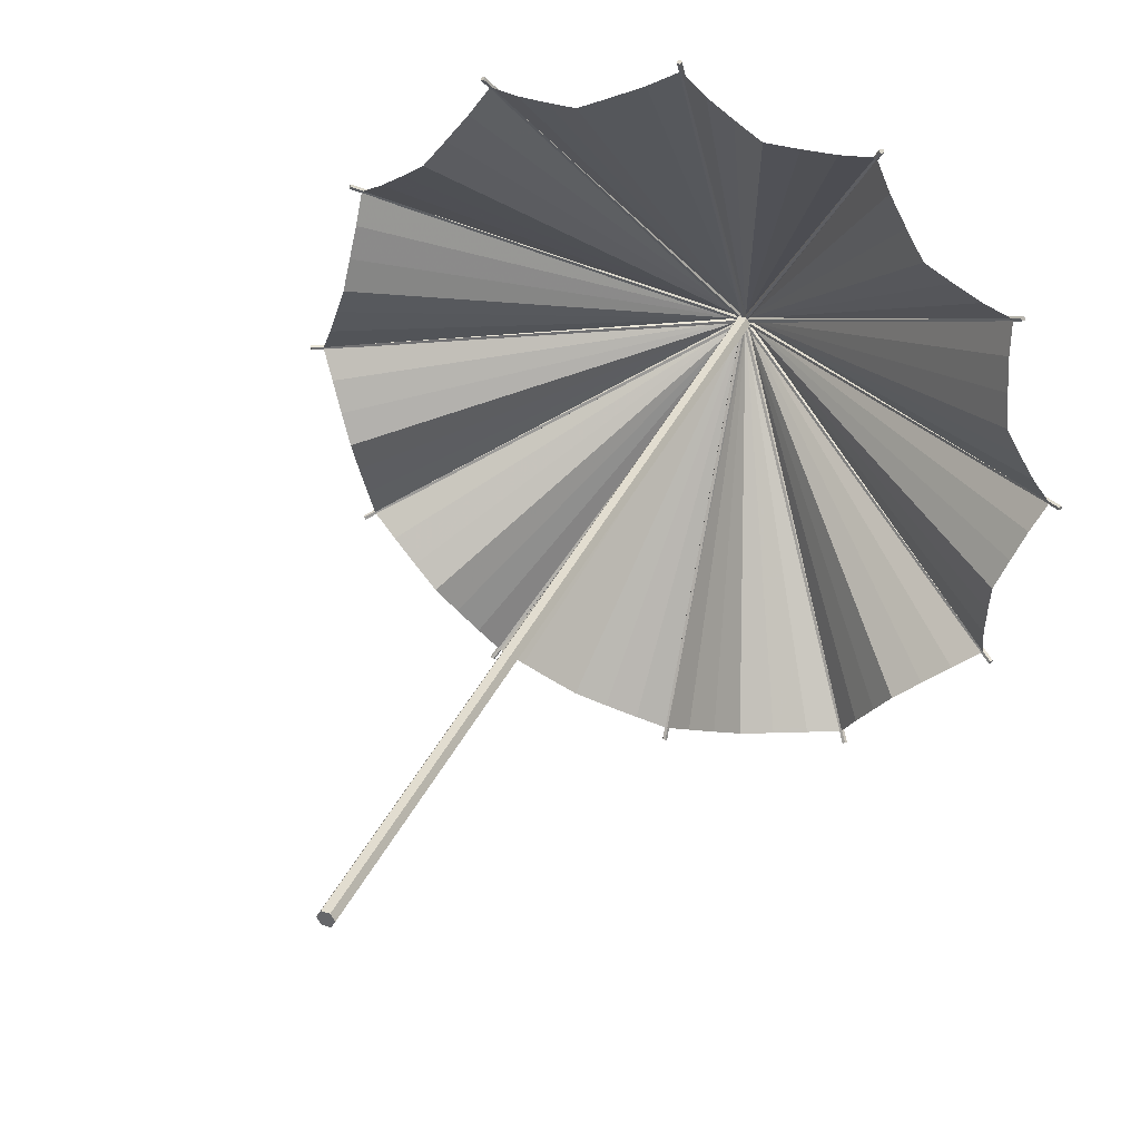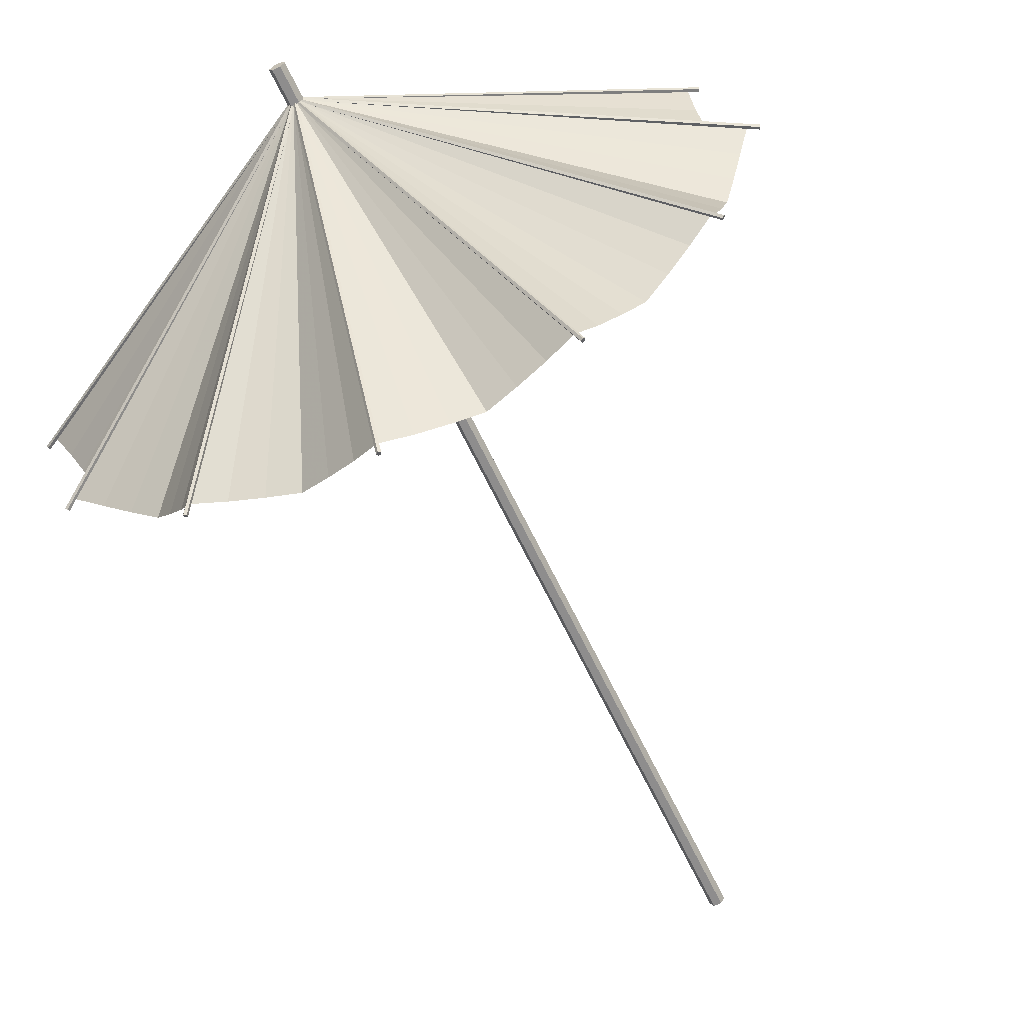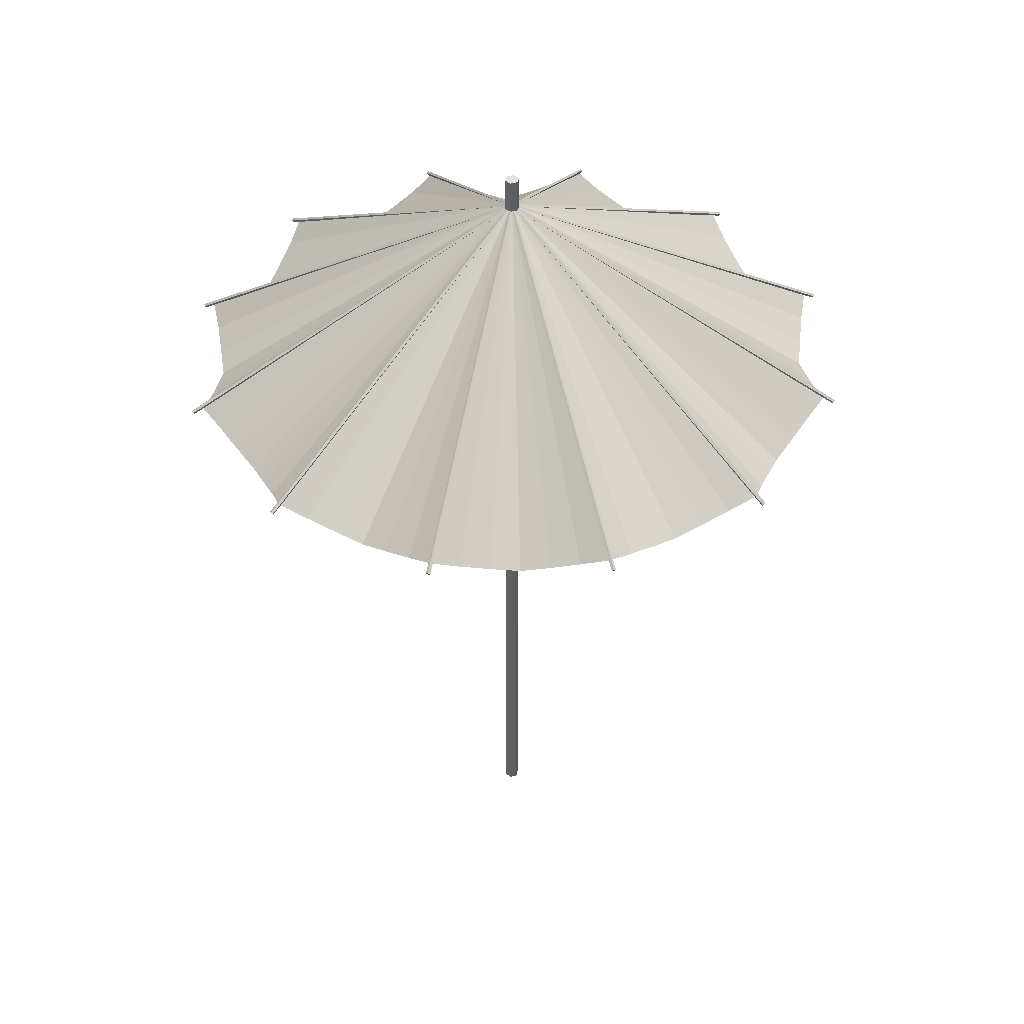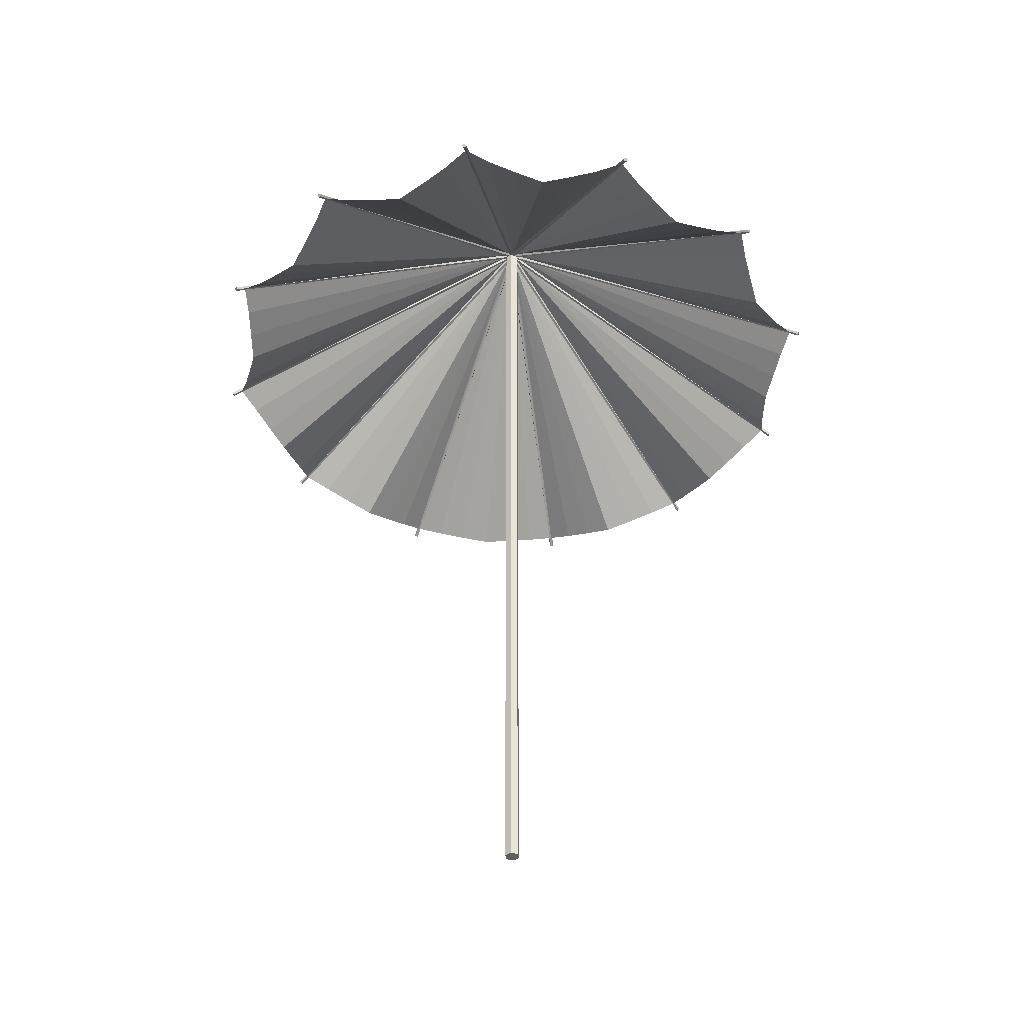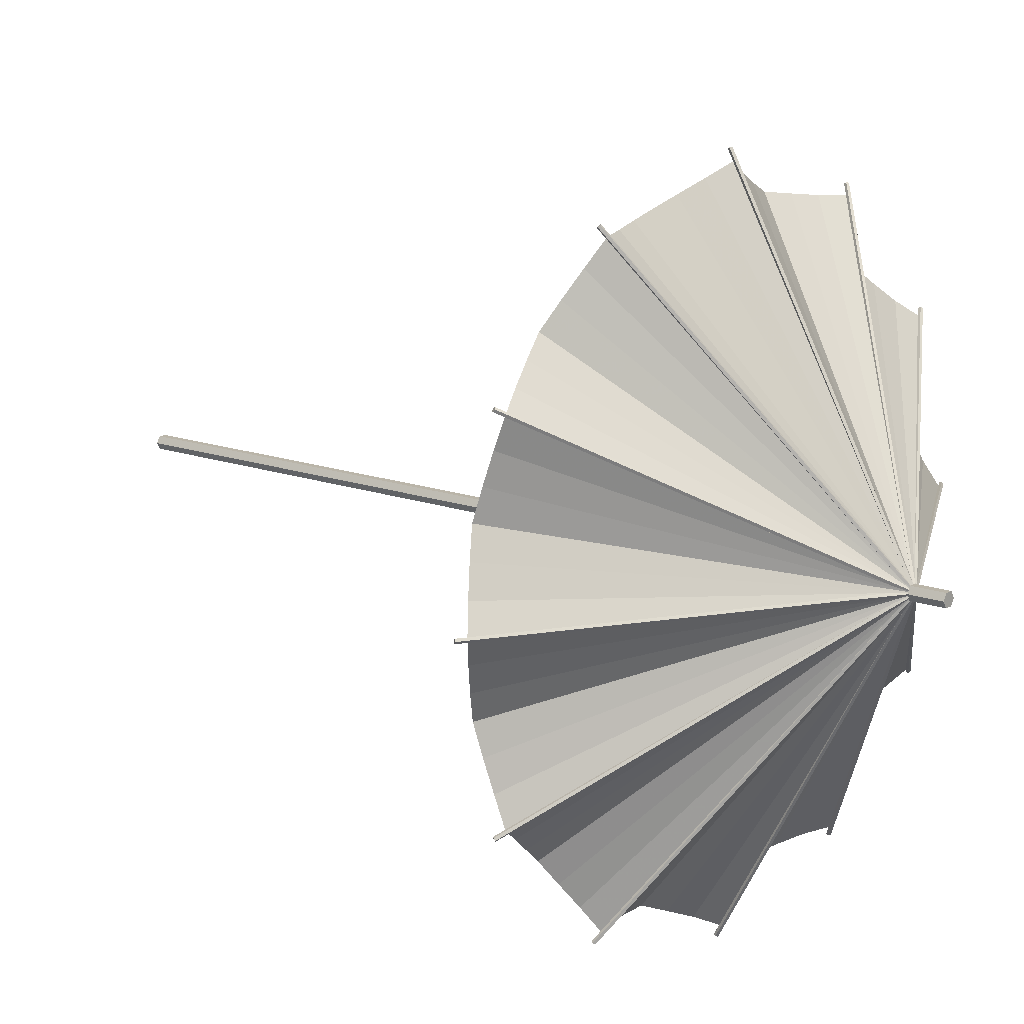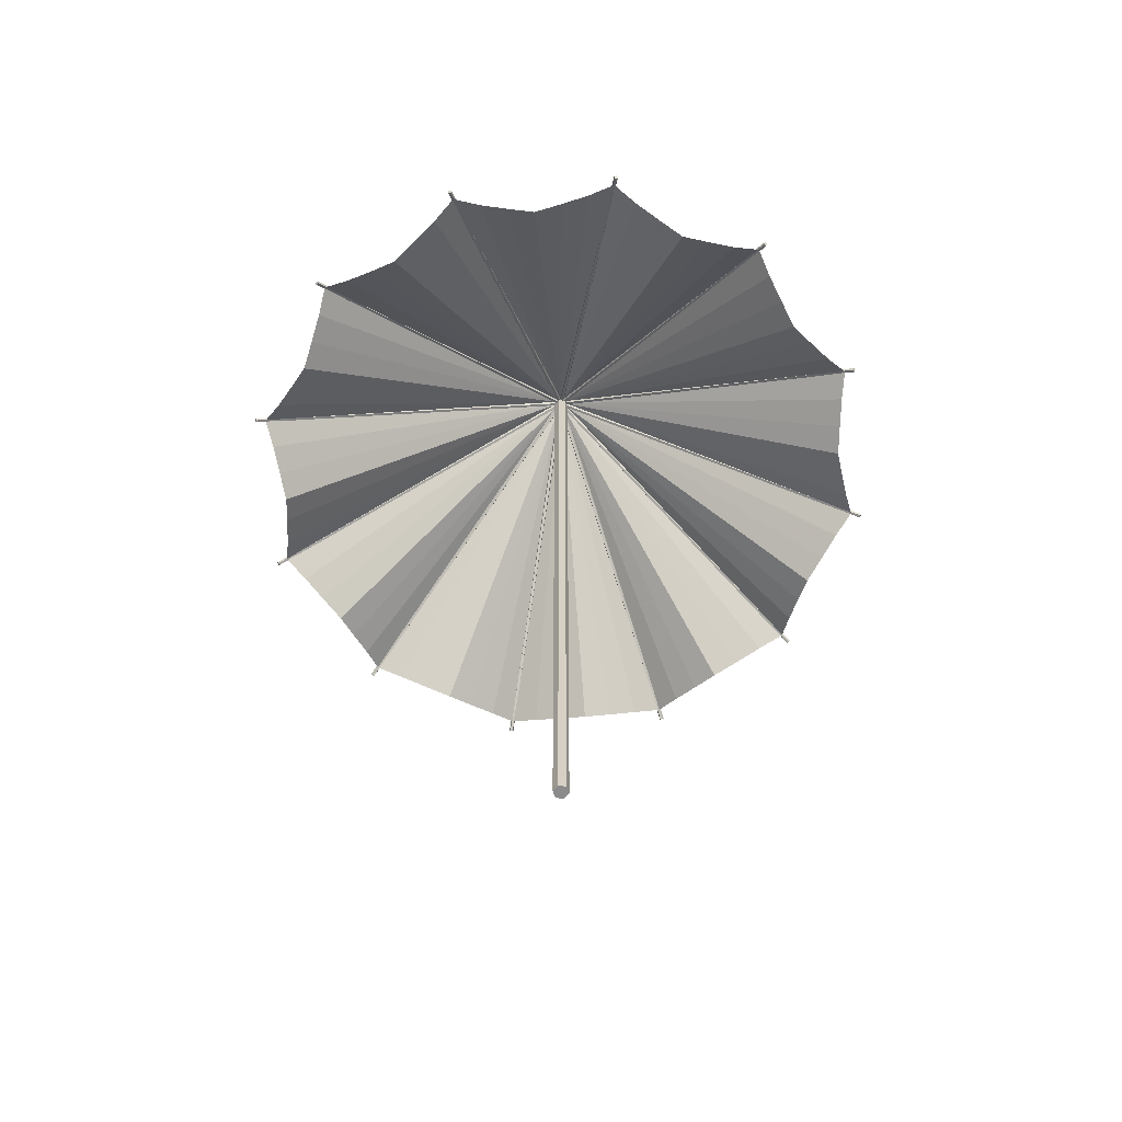
<metadata>
{"format":"obj","ext":"obj","renderer":"f3d","projection":"perspective","resolution":1024,"background":"white","views":[{"elev":35.1,"azim":21.9,"up":"+Z"},{"elev":-64.7,"azim":-154.5,"up":"+Z"},{"elev":43.4,"azim":103.5,"up":"+Y"},{"elev":-40.7,"azim":158.7,"up":"+Y"},{"elev":13.7,"azim":130.3,"up":"+Z"},{"elev":-63.8,"azim":50.2,"up":"+Y"}]}
</metadata>
<code>
v 0.3843 0.9424 0.3858
v 0.384 0.9424 0.3813
v 0.382 0.9424 0.3853
v 0.3819 0.9424 0.382
v 0.3853 0.9424 0.3851
v 0.3829 0.9424 0.3814
v 0.3813 0.9424 0.3831
v 0.3858 0.9424 0.384
v 0.3814 0.9424 0.3843
v 0.3831 0.9424 0.3858
v 0.3851 0.9424 0.3819
v 0.3858 0.9424 0.3829
v 0.3858 0.9424 0.3831
v 0.6941 0.7456 0.2043
v 0.6946 0.7442 0.5605
v 0.385 0.9402 0.3853
v 0.7401 0.7419 0.3822
v 0.3822 0.7419 0.7401
v 0.3815 0.9402 0.3844
v 0.3858 0.9402 0.3839
v 0.382 0.9424 0.3819
v 0.2041 0.7419 0.07549
v 0.3814 0.9402 0.3839
v 0.3832 0.9402 0.3858
v 0.3819 0.9402 0.385
v 0.7422 0.7456 0.3836
v 0.3828 0.9402 0.3856
v 0.02703 0.7419 0.3822
v 0.3853 0.9402 0.3822
v 0.3819 0.9402 0.3822
v 0.3831 0.9424 0.3813
v 0.2065 0.7419 0.0741
v 0.3797 0.975 0.3769
v 0.3828 0.9402 0.3815
v 0.3858 0.7442 0.7414
v 0.6917 0.7419 0.5631
v 0.3839 0.9402 0.3858
v 0.07304 0.7456 0.2043
v 0.07549 0.7419 0.5631
v 0.2066 0.7442 0.6946
v 0.3822 0.9402 0.3819
v 0.6923 0.7442 0.2027
v 0.3815 0.9402 0.3828
v 0.0741 0.7419 0.5606
v 0.3856 0.9402 0.3828
v 0.3913 0.975 0.3836
v 0.025 0.7456 0.3836
v 0.3832 0.9402 0.3814
v 0.3853 0.9424 0.382
v 0.3822 0.7419 0.02703
v 0.02578 0.7442 0.3858
v 0.3856 0.9402 0.3844
v 0.3874 0.025 0.3902
v 0.07304 0.7456 0.5629
v 0.6917 0.7419 0.2041
v 0.2027 0.7442 0.07484
v 0.3874 0.025 0.3769
v 0.3813 0.7442 0.02578
v 0.3829 0.9424 0.3858
v 0.07484 0.7442 0.5644
v 0.07549 0.7419 0.2041
v 0.3822 0.9402 0.3853
v 0.2065 0.7419 0.6931
v 0.3853 0.9402 0.385
v 0.385 0.7419 0.7401
v 0.3836 0.7456 0.025
v 0.3759 0.025 0.3836
v 0.3843 0.9424 0.3814
v 0.3858 0.9424 0.3843
v 0.2041 0.7419 0.6917
v 0.2043 0.7456 0.6941
v 0.3819 0.9424 0.3851
v 0.385 0.9402 0.3819
v 0.7401 0.7419 0.385
v 0.3844 0.9402 0.3856
v 0.5629 0.7456 0.6941
v 0.3814 0.9424 0.3829
v 0.3858 0.9402 0.3832
v 0.3797 0.975 0.3902
v 0.0741 0.7419 0.2065
v 0.5631 0.7419 0.07549
v 0.3814 0.9402 0.3832
v 0.6941 0.7456 0.5629
v 0.3851 0.9424 0.3853
v 0.3839 0.9402 0.3814
v 0.3813 0.9424 0.384
v 0.6931 0.7419 0.2065
v 0.2043 0.7456 0.07304
v 0.07258 0.7442 0.2066
v 0.3844 0.9402 0.3815
v 0.5605 0.7442 0.07258
v 0.5606 0.7419 0.6931
v 0.5606 0.7419 0.0741
v 0.7414 0.7442 0.3813
v 0.6931 0.7419 0.5606
v 0.385 0.7419 0.02703
v 0.3797 0.025 0.3769
v 0.02703 0.7419 0.385
v 0.5631 0.7419 0.6917
v 0.384 0.9424 0.3858
v 0.5629 0.7456 0.07304
v 0.5644 0.7442 0.6923
v 0.3836 0.7456 0.7422
v 0.6946 0.7442 0.2066
v 0.2066 0.7442 0.07258
v 0.3813 0.7442 0.7414
v 0.7414 0.7442 0.3858
v 0.02578 0.7442 0.3813
v 0.5605 0.7442 0.6946
v 0.2027 0.7442 0.6923
v 0.5644 0.7442 0.07484
v 0.3858 0.7442 0.02578
v 0.07258 0.7442 0.5605
v 0.07484 0.7442 0.2027
v 0.6923 0.7442 0.5644
v 0.3874 0.975 0.3902
v 0.3913 0.025 0.3836
v 0.3839 0.9438 0.3836
v 0.3837 0.9438 0.3833
v 0.3838 0.9438 0.3837
v 0.3836 0.9438 0.3833
v 0.3834 0.9438 0.3838
v 0.3833 0.9438 0.3834
v 0.3833 0.9438 0.3836
v 0.3836 0.9438 0.3839
v 0.3833 0.9438 0.3837
v 0.3838 0.9438 0.3834
v 0.3834 0.9438 0.3833
v 0.3837 0.9438 0.3838
v 0.3874 0.975 0.3769
v 0.3797 0.025 0.3902
v 0.3759 0.975 0.3836
v 0.07773 0.7285 0.2702
v 0.3867 0.9416 0.3844
v 0.2097 0.7481 0.0833
v 0.4103 0.7371 0.05009
v 0.03659 0.7481 0.384
v 0.7171 0.7371 0.3569
v 0.5917 0.7285 0.6347
v 0.3831 0.7481 0.03659
v 0.3844 0.9416 0.3867
v 0.0833 0.7481 0.2097
v 0.03659 0.7481 0.3831
v 0.062 0.7285 0.4383
v 0.2399 0.7371 0.08143
v 0.6843 0.7481 0.2105
v 0.5574 0.7481 0.6839
v 0.3289 0.7285 0.062
v 0.1754 0.7285 0.1324
v 0.08286 0.7481 0.5567
v 0.3867 0.9416 0.3827
v 0.3569 0.7371 0.05009
v 0.2105 0.7481 0.08286
v 0.3858 0.9416 0.3858
v 0.384 0.7481 0.03659
v 0.6347 0.7285 0.1754
v 0.08143 0.7371 0.2399
v 0.08286 0.7481 0.2105
v 0.5734 0.7371 0.1081
v 0.5567 0.7481 0.08286
v 0.5272 0.7371 0.08143
v 0.6839 0.7481 0.5574
v 0.659 0.7371 0.1937
v 0.6857 0.7371 0.5272
v 0.3569 0.7371 0.7171
v 0.1937 0.7371 0.1081
v 0.5574 0.7481 0.0833
v 0.1937 0.7371 0.659
v 0.7052 0.7285 0.3289
v 0.659 0.7371 0.5734
v 0.05009 0.7371 0.4103
v 0.2105 0.7481 0.6843
v 0.0833 0.7481 0.5574
v 0.7306 0.7481 0.384
v 0.3813 0.9416 0.3858
v 0.2399 0.7371 0.6857
v 0.3844 0.9416 0.3805
v 0.1081 0.7371 0.1937
v 0.6843 0.7481 0.5567
v 0.08143 0.7371 0.5272
v 0.3858 0.9416 0.3813
v 0.3827 0.9416 0.3867
v 0.7171 0.7371 0.4103
v 0.5734 0.7371 0.659
v 0.6839 0.7481 0.2097
v 0.3827 0.9416 0.3805
v 0.3805 0.9416 0.3827
v 0.1081 0.7371 0.5734
v 0.384 0.7481 0.7306
v 0.4103 0.7371 0.7171
v 0.05009 0.7371 0.3569
v 0.497 0.7285 0.07773
v 0.6857 0.7371 0.2399
v 0.3831 0.7481 0.7306
v 0.2702 0.7285 0.6894
v 0.5272 0.7371 0.6857
v 0.3805 0.9416 0.3844
v 0.6894 0.7285 0.497
v 0.3813 0.9416 0.3813
v 0.1324 0.7285 0.5917
v 0.5567 0.7481 0.6843
v 0.4383 0.7285 0.7052
v 0.7306 0.7481 0.3831
v 0.2097 0.7481 0.6839
v 0.3006 0.721 0.6934
v 0.6104 0.721 0.6104
v 0.1568 0.721 0.6104
v 0.07377 0.721 0.3006
v 0.6934 0.721 0.3006
v 0.3006 0.721 0.07377
v 0.4666 0.721 0.07377
v 0.4666 0.721 0.6934
v 0.1568 0.721 0.1568
v 0.6934 0.721 0.4666
v 0.07377 0.721 0.4666
v 0.6104 0.721 0.1568
v 0.2702 0.7285 0.07773
v 0.062 0.7285 0.3289
v 0.7052 0.7285 0.4383
v 0.4383 0.7285 0.062
v 0.3289 0.7285 0.7052
v 0.1324 0.7285 0.1754
v 0.6894 0.7285 0.2702
v 0.07773 0.7285 0.497
v 0.5917 0.7285 0.1324
v 0.6347 0.7285 0.5917
v 0.1754 0.7285 0.6347
v 0.497 0.7285 0.6894
f 117 67 53
f 116 33 46
f 116 117 53
f 79 53 131
f 132 131 67
f 33 67 97
f 130 97 57
f 46 57 117
f 103 65 18
f 7 73 13
f 7 125 106
f 41 7 18
f 73 18 65
f 13 65 35
f 125 35 103
f 71 63 70
f 4 45 69
f 4 122 110
f 48 4 70
f 45 48 63
f 69 63 40
f 122 40 71
f 54 39 44
f 6 20 84
f 6 126 113
f 90 6 44
f 20 44 39
f 84 39 60
f 126 60 54
f 47 98 28
f 2 64 100
f 2 124 108
f 29 2 28
f 64 28 98
f 100 98 51
f 124 51 47
f 38 80 61
f 11 75 59
f 11 123 114
f 78 11 61
f 75 78 80
f 59 80 89
f 123 89 38
f 88 22 32
f 12 24 72
f 12 128 105
f 52 12 32
f 24 32 22
f 72 22 56
f 128 56 88
f 66 50 96
f 8 62 86
f 8 121 112
f 16 8 96
f 62 96 50
f 86 50 58
f 121 58 66
f 101 93 81
f 5 19 77
f 5 119 111
f 37 5 81
f 19 37 93
f 77 93 91
f 119 91 101
f 14 55 87
f 1 82 21
f 1 127 104
f 27 1 87
f 82 87 55
f 21 55 42
f 127 42 14
f 26 17 74
f 10 30 31
f 10 118 107
f 25 10 74
f 30 74 17
f 31 17 94
f 118 94 26
f 83 95 36
f 3 34 68
f 3 120 115
f 23 3 36
f 34 23 95
f 68 95 15
f 120 15 83
f 76 99 92
f 9 85 49
f 9 129 109
f 43 9 92
f 85 92 99
f 49 99 102
f 129 102 76
f 97 117 57
f 53 67 131
f 67 117 97
f 132 116 79
f 46 33 130
f 33 116 132
f 117 116 46
f 53 79 116
f 131 132 79
f 67 33 132
f 97 130 33
f 57 46 130
f 65 103 35
f 103 18 106
f 73 7 41
f 7 13 125
f 106 125 103
f 18 7 106
f 18 73 41
f 65 13 73
f 35 125 13
f 63 71 40
f 71 70 110
f 45 4 48
f 4 69 122
f 110 122 71
f 70 4 110
f 63 48 70
f 63 69 45
f 40 122 69
f 39 54 60
f 54 44 113
f 20 6 90
f 6 84 126
f 113 126 54
f 44 6 113
f 44 20 90
f 39 84 20
f 60 126 84
f 98 47 51
f 47 28 108
f 64 2 29
f 2 100 124
f 108 124 47
f 28 2 108
f 28 64 29
f 98 100 64
f 51 124 100
f 80 38 89
f 38 61 114
f 75 11 78
f 11 59 123
f 114 123 38
f 61 11 114
f 80 78 61
f 80 59 75
f 89 123 59
f 22 88 56
f 88 32 105
f 24 12 52
f 12 72 128
f 105 128 88
f 32 12 105
f 32 24 52
f 22 72 24
f 56 128 72
f 50 66 58
f 66 96 112
f 62 8 16
f 8 86 121
f 112 121 66
f 96 8 112
f 96 62 16
f 50 86 62
f 58 121 86
f 93 101 91
f 101 81 111
f 19 5 37
f 5 77 119
f 111 119 101
f 81 5 111
f 93 37 81
f 93 77 19
f 91 119 77
f 55 14 42
f 14 87 104
f 82 1 27
f 1 21 127
f 104 127 14
f 87 1 104
f 87 82 27
f 55 21 82
f 42 127 21
f 17 26 94
f 26 74 107
f 30 10 25
f 10 31 118
f 107 118 26
f 74 10 107
f 74 30 25
f 17 31 30
f 94 118 31
f 95 83 15
f 83 36 115
f 34 3 23
f 3 68 120
f 115 120 83
f 36 3 115
f 95 23 36
f 95 68 34
f 15 120 68
f 99 76 102
f 76 92 109
f 85 9 43
f 9 49 129
f 109 129 76
f 92 9 109
f 92 85 43
f 99 49 85
f 102 129 49
f 184 154 201
f 154 184 201
f 139 154 184
f 154 139 184
f 206 154 139
f 154 206 139
f 226 154 206
f 154 226 206
f 170 154 226
f 154 170 226
f 179 154 170
f 154 179 170
f 164 134 162
f 134 164 162
f 198 134 164
f 134 198 164
f 214 134 198
f 134 214 198
f 219 134 214
f 134 219 214
f 183 134 219
f 134 183 219
f 203 134 183
f 134 203 183
f 138 151 174
f 151 138 174
f 169 151 138
f 151 169 138
f 209 151 169
f 151 209 169
f 223 151 209
f 151 223 209
f 193 151 223
f 151 193 223
f 185 151 193
f 151 185 193
f 163 181 146
f 181 163 146
f 156 181 163
f 181 156 163
f 216 181 156
f 181 216 156
f 225 181 216
f 181 225 216
f 159 181 225
f 181 159 225
f 160 181 159
f 181 160 159
f 161 177 167
f 177 161 167
f 192 177 161
f 177 192 161
f 211 177 192
f 177 211 192
f 220 177 211
f 177 220 211
f 136 177 220
f 177 136 220
f 140 177 136
f 177 140 136
f 152 186 155
f 186 152 155
f 148 186 152
f 186 148 152
f 210 186 148
f 186 210 148
f 217 186 210
f 186 217 210
f 145 186 217
f 186 145 217
f 135 186 145
f 186 135 145
f 166 199 153
f 199 166 153
f 149 199 166
f 199 149 166
f 213 199 149
f 199 213 149
f 222 199 213
f 199 222 213
f 178 199 222
f 199 178 222
f 158 199 178
f 199 158 178
f 157 187 142
f 187 157 142
f 133 187 157
f 187 133 157
f 208 187 133
f 187 208 133
f 218 187 208
f 187 218 208
f 191 187 218
f 187 191 218
f 137 187 191
f 187 137 191
f 171 197 143
f 197 171 143
f 144 197 171
f 197 144 171
f 215 197 144
f 197 215 144
f 224 197 215
f 197 224 215
f 180 197 224
f 197 180 224
f 173 197 180
f 197 173 180
f 188 175 150
f 175 188 150
f 200 175 188
f 175 200 188
f 207 175 200
f 175 207 200
f 227 175 207
f 175 227 207
f 168 175 227
f 175 168 227
f 172 175 168
f 175 172 168
f 176 182 204
f 182 176 204
f 195 182 176
f 182 195 176
f 205 182 195
f 182 205 195
f 221 182 205
f 182 221 205
f 165 182 221
f 182 165 221
f 189 182 165
f 182 189 165
f 190 141 194
f 141 190 194
f 202 141 190
f 141 202 190
f 212 141 202
f 141 212 202
f 228 141 212
f 141 228 212
f 196 141 228
f 141 196 228
f 147 141 196
f 141 147 196

</code>
